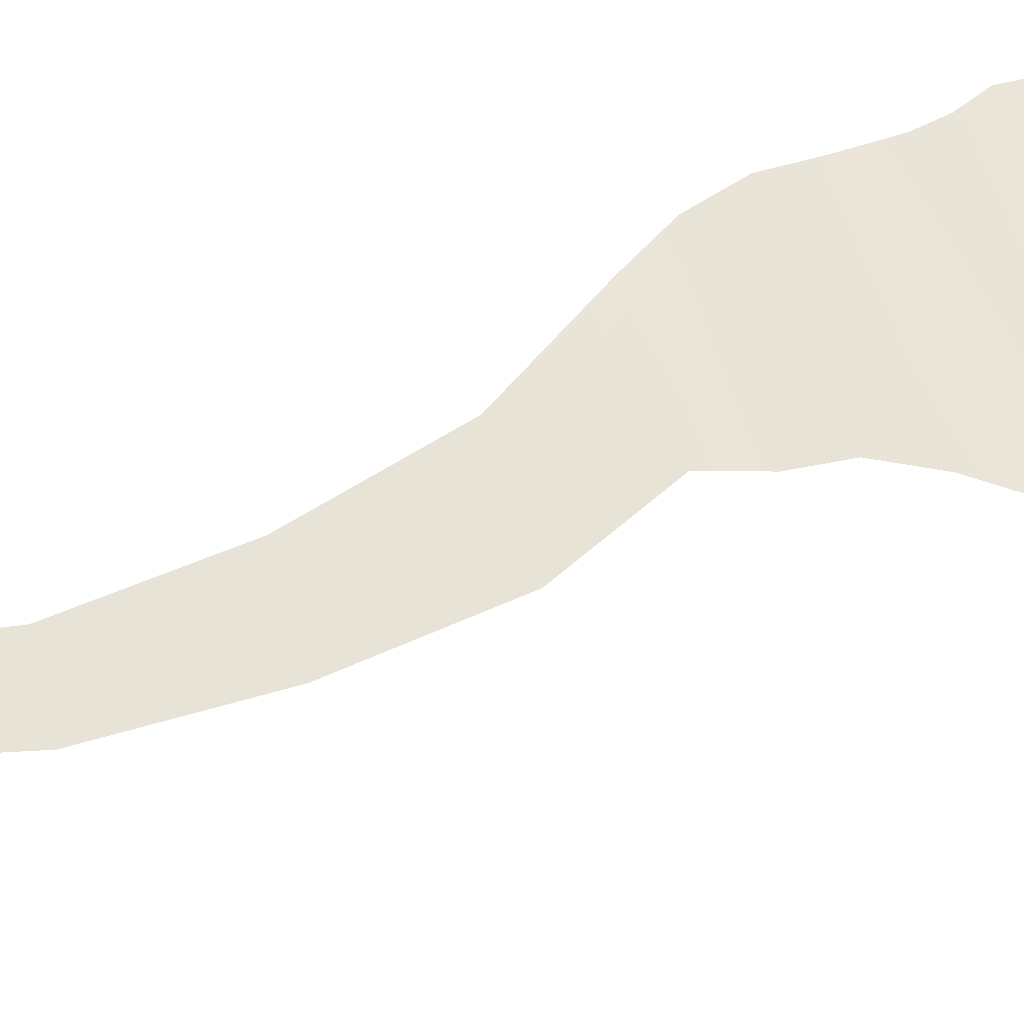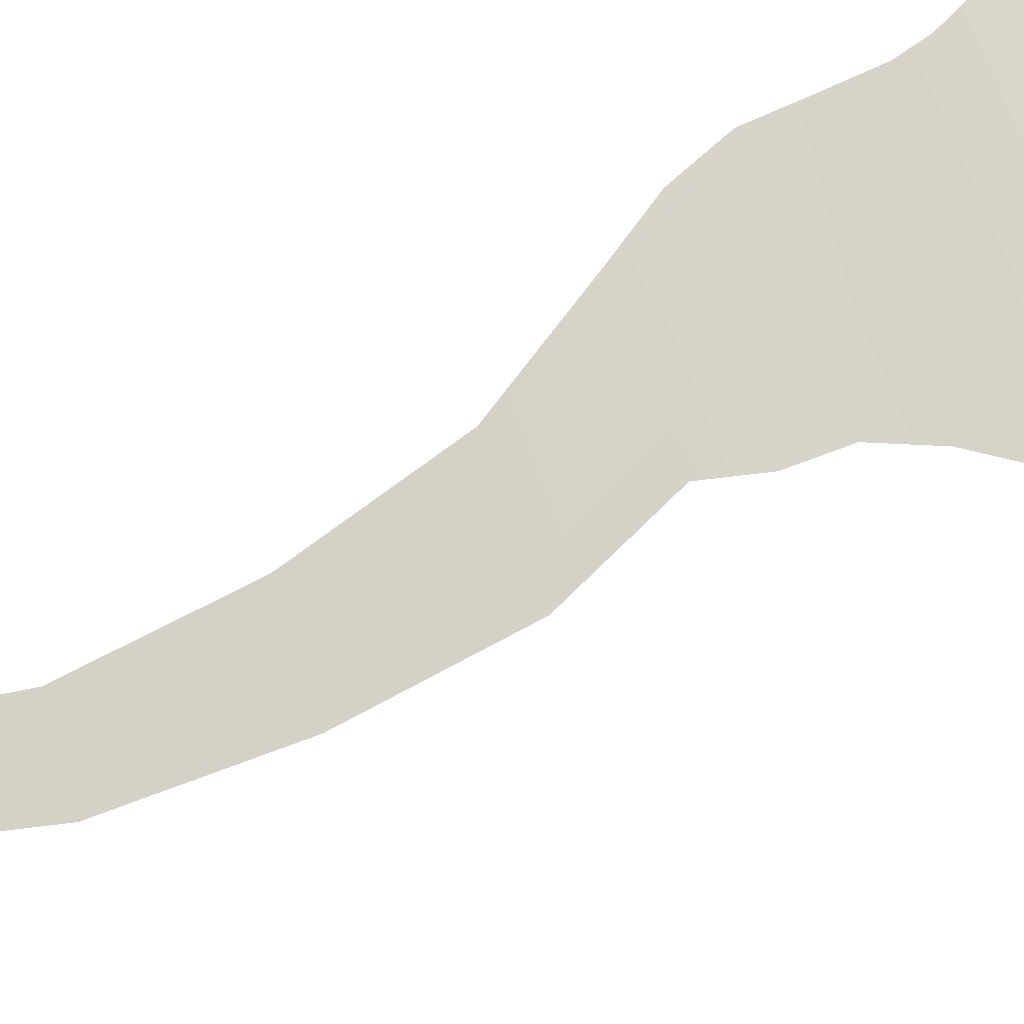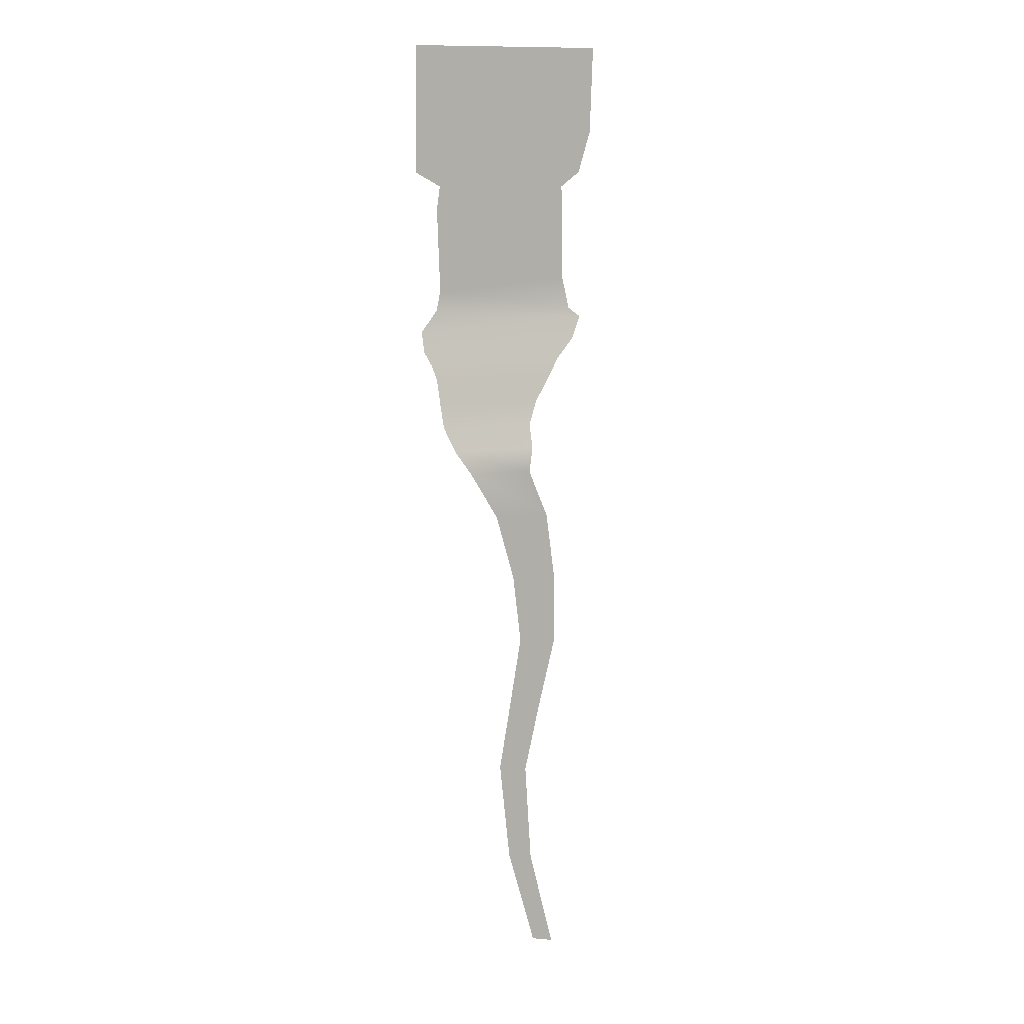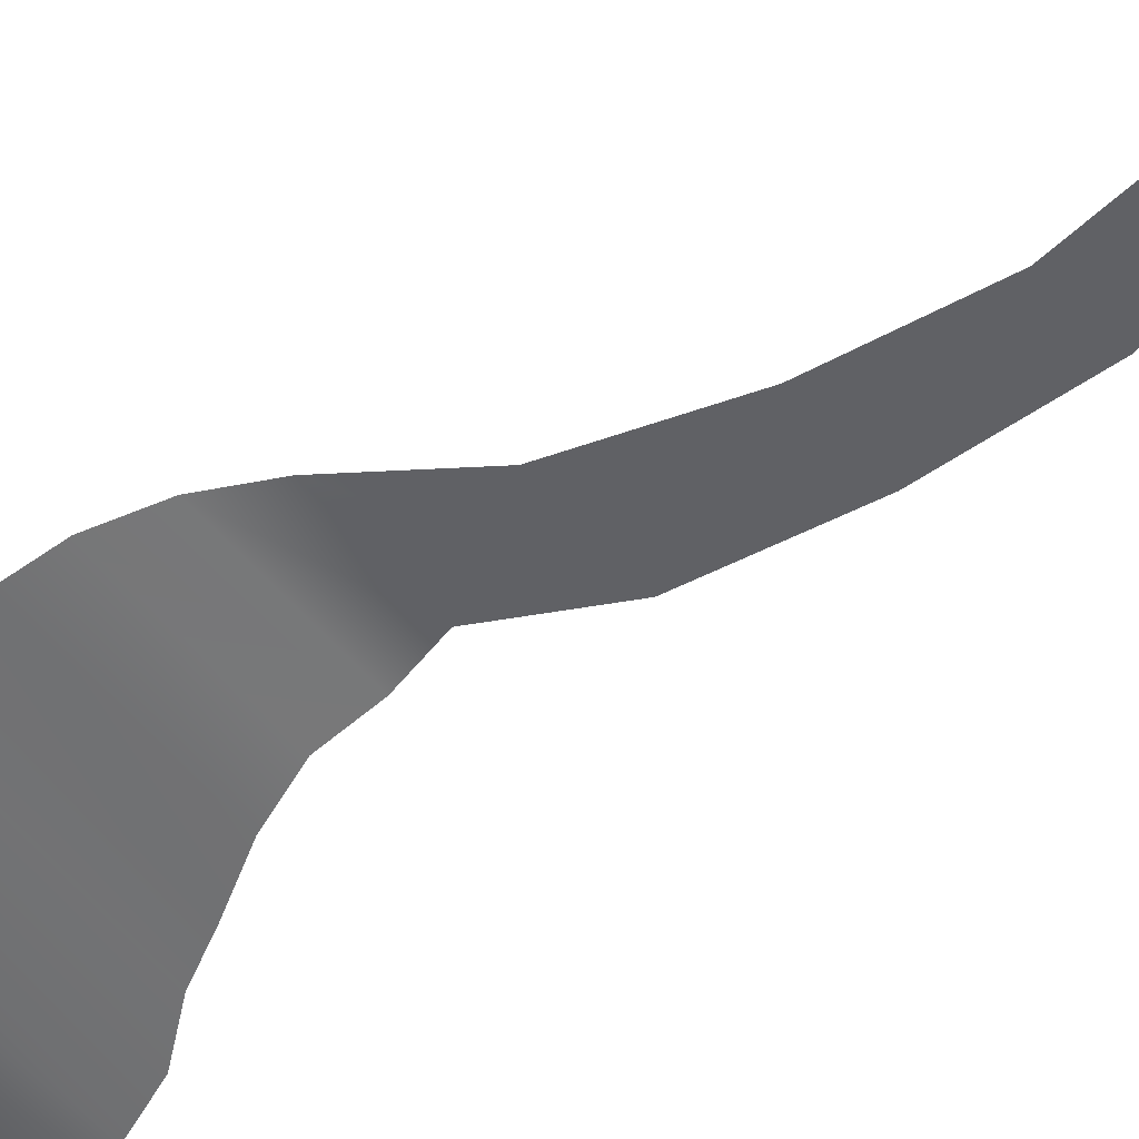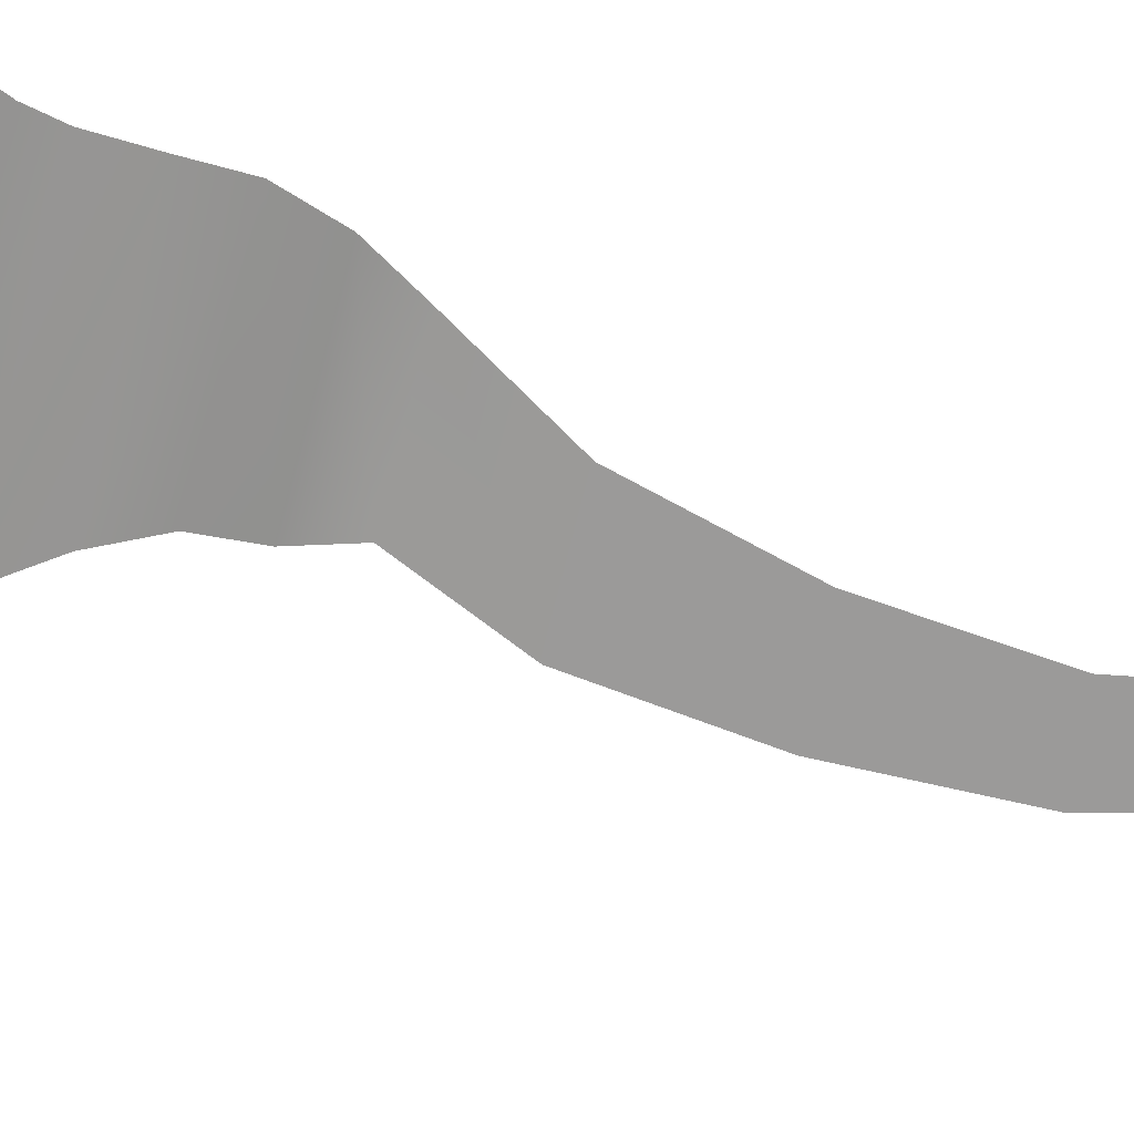
<metadata>
{"format":"obj","ext":"obj","renderer":"f3d","projection":"perspective","resolution":1024,"background":"white","views":[{"elev":62.7,"azim":-107.9,"up":"+Y"},{"elev":79.7,"azim":-111.0,"up":"+Y"},{"elev":11.1,"azim":162.1,"up":"+Z"},{"elev":-47.8,"azim":126.8,"up":"+Y"},{"elev":-69.9,"azim":75.8,"up":"+Y"}]}
</metadata>
<code>
g plainsDioRiver
v -0.4835 -0.6469 -24.64
v -2.843 -0.6267 -24.86
v -1.754 -0.5091 -29.24
v 0.2566 -0.5284 -28.97
v -0.03537 -0.7855 -20.38
v -2.887 -0.7653 -20.53
v 1.08 -0.8636 -16.26
v -2.365 -0.8443 -16.29
v 2.858 -0.6919 -13.28
v -1.108 -0.6735 -13.29
v -0.7755 -0.4357 -33.62
v 1.004 -0.455 -33.31
v -1.154 -0.4118 -39.91
v 0.3696 -0.4302 -39.63
v -2.677 -0.4357 -46.25
v -1.355 -0.455 -45.95
v 4.469 -3.054 -2.812
v -4.608 -3.054 -2.812
v -5.323 -2.866 -3.393
v 5.518 -2.885 -4.154
v -4.724 -2.606 -4.805
v 5.44 -2.571 -5.43
v -3.623 -2.361 -6.041
v 4.989 -2.31 -6.344
v 4.732 -2.085 -7.268
v -2.91 -2.126 -7.28
v 4.176 -3.153 -1.546
v -4.186 -3.153 -0.7929
v 4.238 -3.297 1.34
v -4.18 -3.297 1.811
v 4.31 -3.322 3.698
v -4.245 -3.322 3.891
v 4.103 -3.322 5.113
v -4.151 -3.32 5.076
v 5.661 -3.475 6.016
v -5.365 -3.369 6.016
v 5.639 -3.322 8.451
v -6.103 -3.322 8.574
v 5.613 -3.322 13.89
v -6.289 -3.322 13.92
v 4.598 -1.83 -8.781
v -1.952 -1.847 -8.791
v 4.463 -1.482 -10.27
v -1.372 -1.466 -10.3
v -1.428 -1.009 -11.79
v 3.829 -1.03 -11.81
v -1.108 -0.6735 -13.29
v 2.858 -0.6919 -13.28
g plainsDioRiver_0
f 3 2 1
f 4 3 1
f 1 2 5
f 2 6 5
f 5 6 7
f 6 8 7
f 7 8 9
f 8 10 9
f 11 3 4
f 12 11 4
f 13 11 12
f 14 13 12
f 15 13 14
f 16 15 14
f 19 18 17
f 20 19 17
f 21 19 20
f 22 21 20
f 23 21 22
f 24 23 22
f 24 25 23
f 25 26 23
f 17 18 27
f 18 28 27
f 27 28 29
f 28 30 29
f 29 30 31
f 30 32 31
f 31 32 33
f 32 34 33
f 33 34 35
f 34 36 35
f 35 36 37
f 36 38 37
f 37 38 39
f 38 40 39
f 25 41 26
f 41 42 26
f 41 43 42
f 43 44 42
f 45 44 43
f 46 45 43
f 47 45 46
f 48 47 46

</code>
